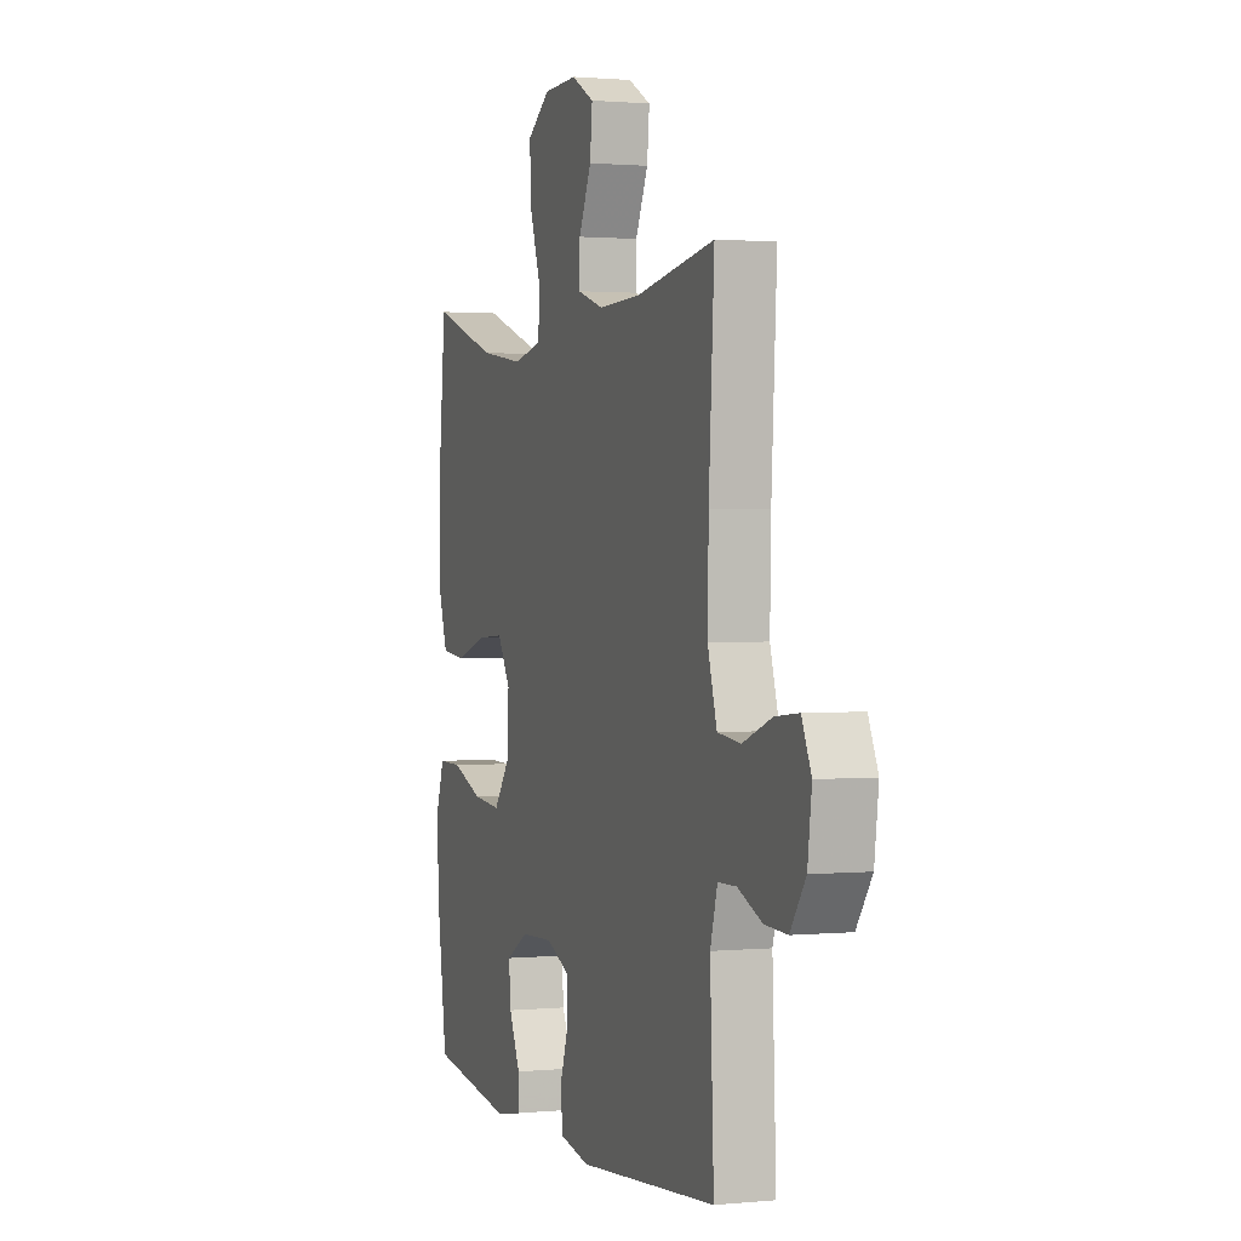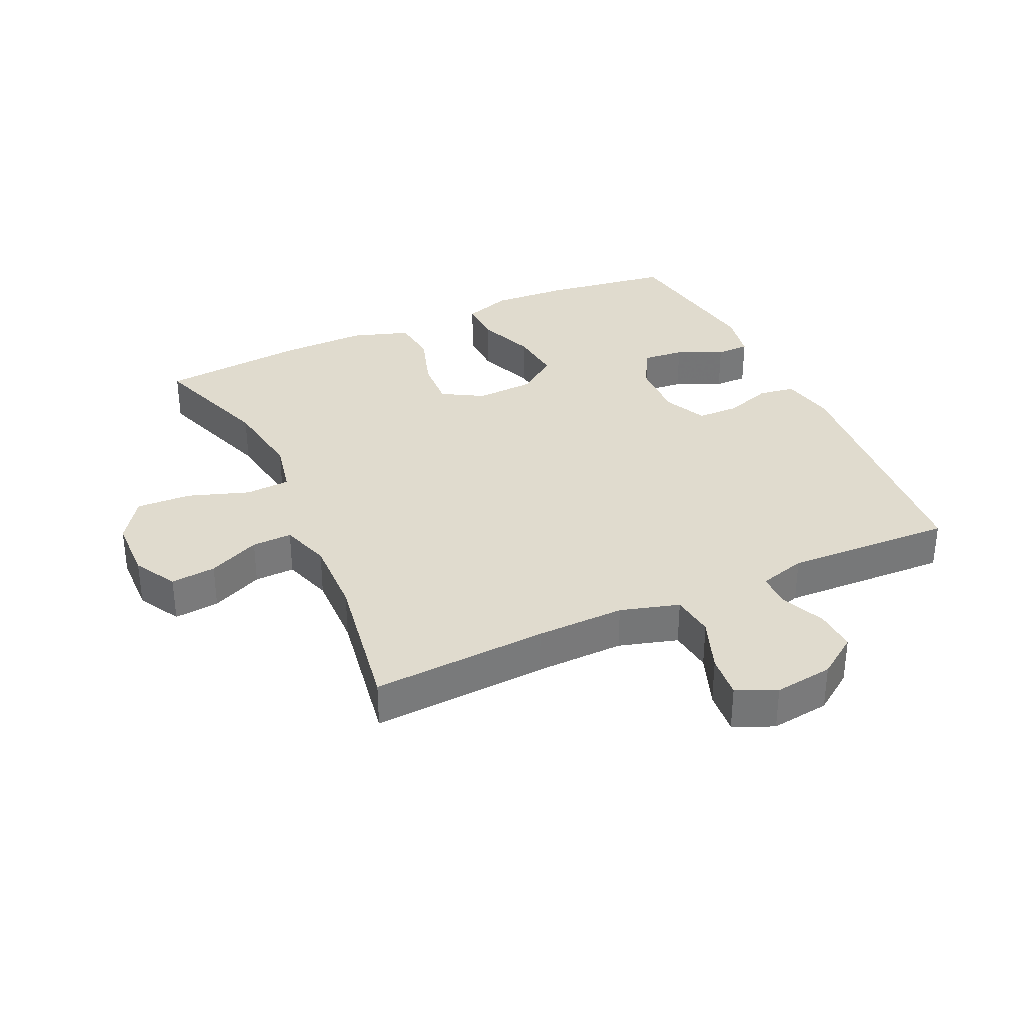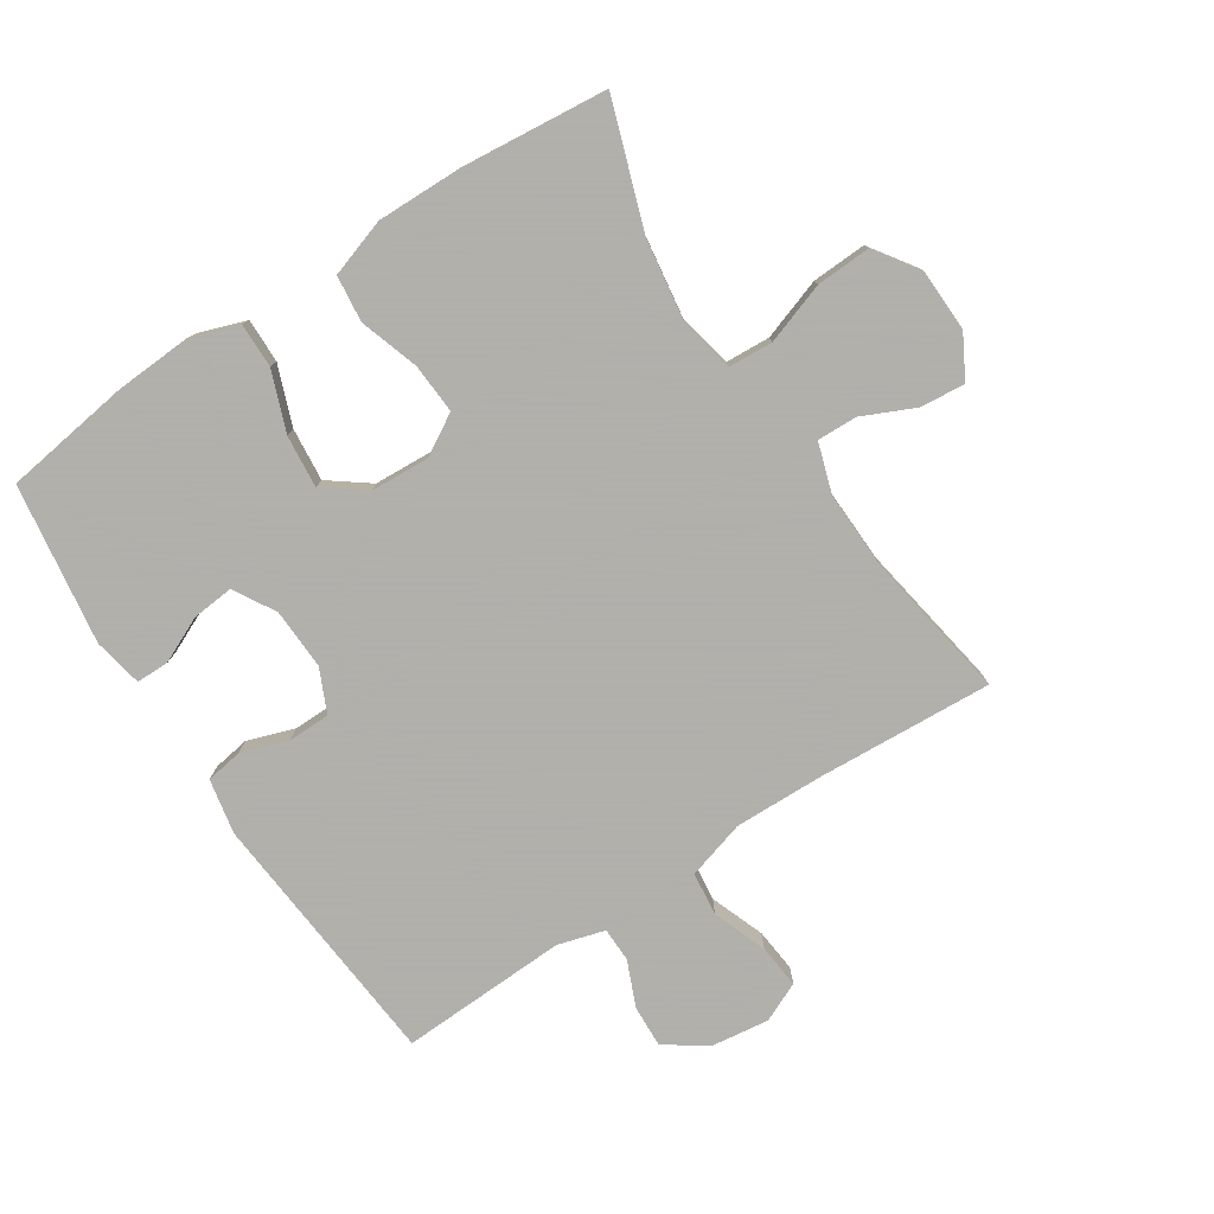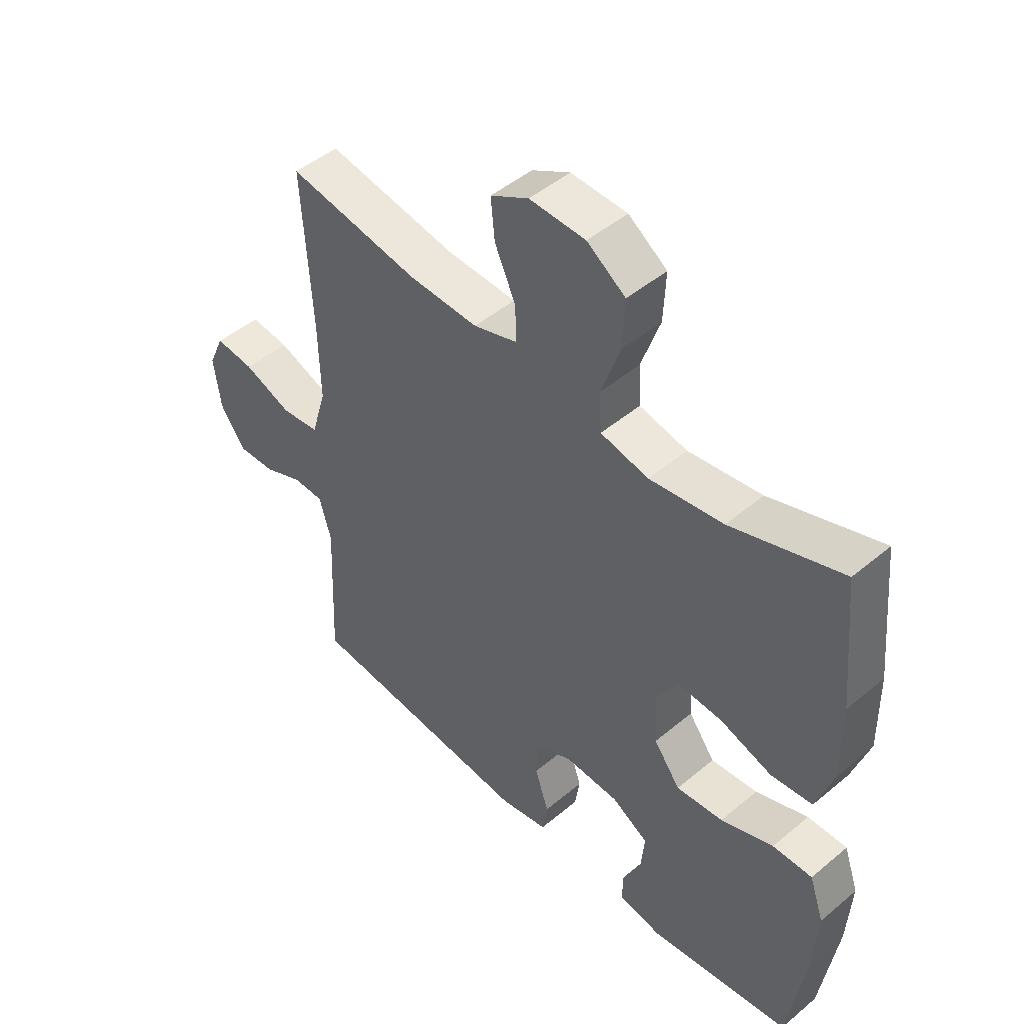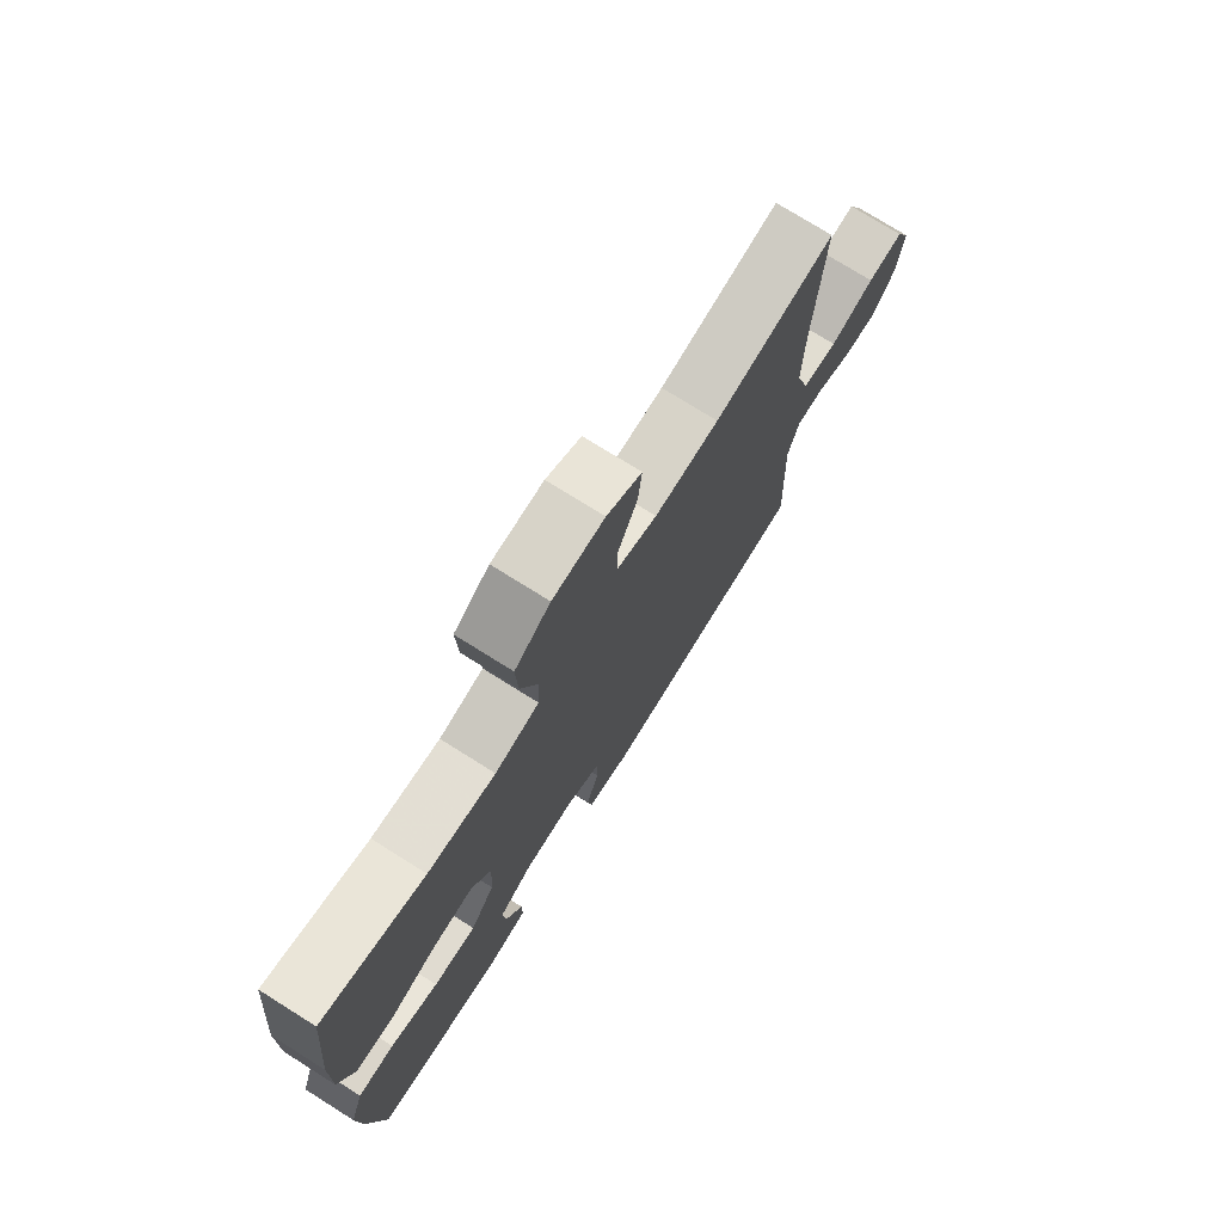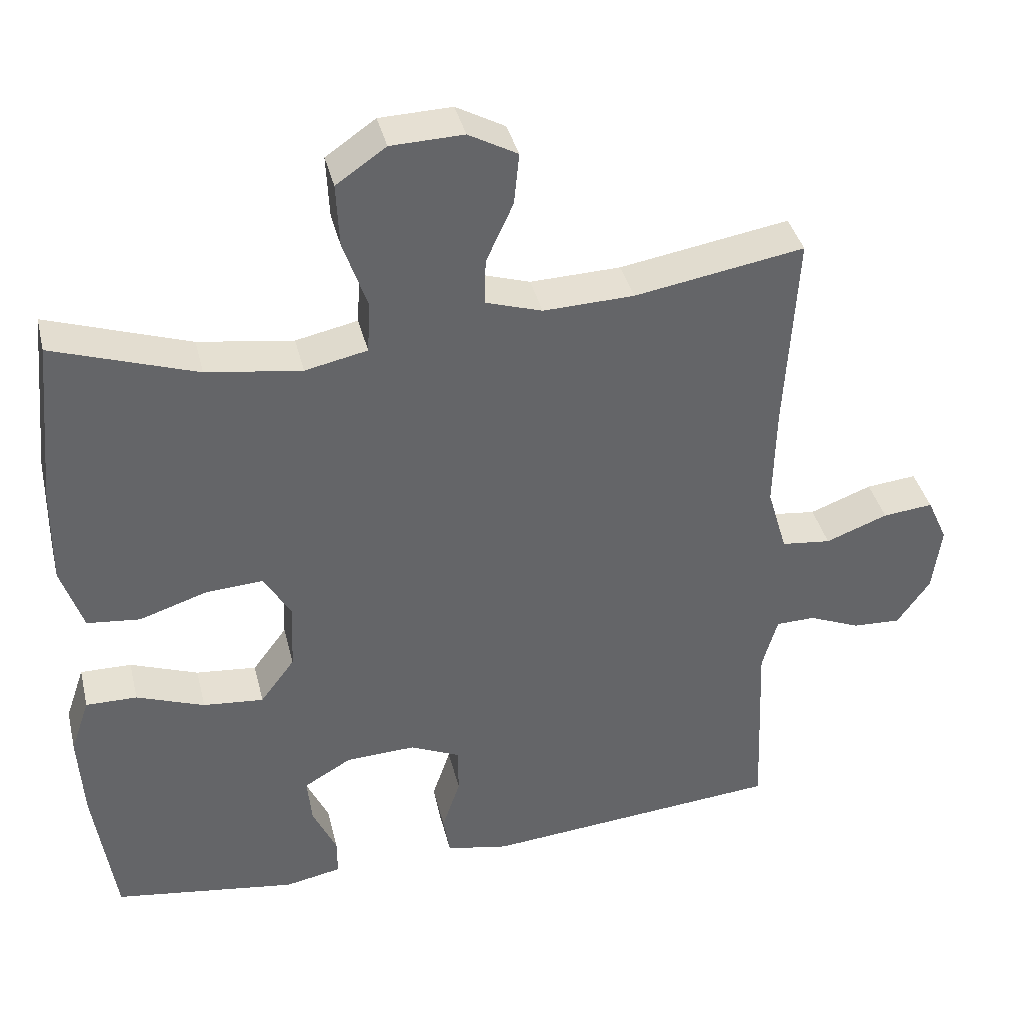
<metadata>
{"format":"obj","ext":"obj","renderer":"f3d","projection":"perspective","resolution":1024,"background":"white","views":[{"elev":1.3,"azim":70.5,"up":"+Z"},{"elev":33.7,"azim":65.1,"up":"+Y"},{"elev":-78.4,"azim":-56.9,"up":"+Y"},{"elev":47.6,"azim":-133.3,"up":"+Z"},{"elev":75.1,"azim":-57.9,"up":"+Z"},{"elev":38.8,"azim":-13.5,"up":"+Z"}]}
</metadata>
<code>
v -0.5 0.07 -0.5
v -0.529 0.07 -0.3
v -0.536 0.07 -0.18
v -0.51 0.07 -0.104
v -0.44 0.07 -0.105
v -0.347 0.07 -0.14
v -0.264 0.07 -0.148
v -0.217 0.07 -0.085
v -0.212 0.07 0.008
v -0.25 0.07 0.072
v -0.329 0.07 0.067
v -0.421 0.07 0.037
v -0.494 0.07 0.045
v -0.524 0.07 0.136
v -0.522 0.07 0.272
v -0.5 0.07 0.5
v -0.304 0.07 0.433
v -0.174 0.07 0.414
v -0.089 0.07 0.432
v -0.085 0.07 0.502
v -0.118 0.07 0.598
v -0.122 0.07 0.684
v -0.054 0.07 0.731
v 0.045 0.07 0.734
v 0.112 0.07 0.697
v 0.105 0.07 0.626
v 0.068 0.07 0.545
v 0.066 0.07 0.482
v 0.144 0.07 0.457
v 0.268 0.07 0.461
v 0.5 0.07 0.5
v 0.484 0.07 0.223
v 0.481 0.07 0.084
v 0.508 0.07 -0.008
v 0.576 0.07 -0.016
v 0.661 0.07 0.016
v 0.73 0.07 0.023
v 0.758 0.07 -0.039
v 0.746 0.07 -0.131
v 0.701 0.07 -0.195
v 0.635 0.07 -0.192
v 0.564 0.07 -0.162
v 0.51 0.07 -0.163
v 0.489 0.07 -0.237
v 0.5 0.07 -0.5
v 0.09 0.07 -0.536
v 0.004 0.07 -0.519
v -0.005 0.07 -0.462
v 0.02 0.07 -0.388
v 0.019 0.07 -0.322
v -0.049 0.07 -0.291
v -0.145 0.07 -0.295
v -0.21 0.07 -0.333
v -0.204 0.07 -0.398
v -0.171 0.07 -0.47
v -0.171 0.07 -0.522
v -0.248 0.07 -0.537
v -0.5 0 -0.5
v -0.529 0 -0.3
v -0.536 0 -0.18
v -0.51 0 -0.104
v -0.44 0 -0.105
v -0.347 0 -0.14
v -0.264 0 -0.148
v -0.217 0 -0.085
v -0.212 0 0.008
v -0.25 0 0.072
v -0.329 0 0.067
v -0.421 0 0.037
v -0.494 0 0.045
v -0.524 0 0.136
v -0.522 0 0.272
v -0.5 0 0.5
v -0.304 0 0.433
v -0.174 0 0.414
v -0.089 0 0.432
v -0.085 0 0.502
v -0.118 0 0.598
v -0.122 0 0.684
v -0.054 0 0.731
v 0.045 0 0.734
v 0.112 0 0.697
v 0.105 0 0.626
v 0.068 0 0.545
v 0.066 0 0.482
v 0.144 0 0.457
v 0.268 0 0.461
v 0.5 0 0.5
v 0.484 0 0.223
v 0.481 0 0.084
v 0.508 0 -0.008
v 0.576 0 -0.016
v 0.661 0 0.016
v 0.73 0 0.023
v 0.758 0 -0.039
v 0.746 0 -0.131
v 0.701 0 -0.195
v 0.635 0 -0.192
v 0.564 0 -0.162
v 0.51 0 -0.163
v 0.489 0 -0.237
v 0.5 0 -0.5
v 0.09 0 -0.536
v 0.004 0 -0.519
v -0.005 0 -0.462
v 0.02 0 -0.388
v 0.019 0 -0.322
v -0.049 0 -0.291
v -0.145 0 -0.295
v -0.21 0 -0.333
v -0.204 0 -0.398
v -0.171 0 -0.47
v -0.171 0 -0.522
v -0.248 0 -0.537
f 54 55 56 57
f 53 54 57 1
f 52 53 1 2
f 51 52 2 3
f 46 47 48 49
f 44 45 46 49
f 43 44 49 50
f 39 40 41 42
f 39 42 43
f 38 39 43
f 35 36 37 38
f 34 35 38 43
f 33 34 43 50
f 30 31 32
f 29 30 32 33
f 28 29 33 50
f 24 25 26 27
f 20 21 22 23
f 19 20 23 24
f 14 15 16 17
f 14 17 18
f 11 12 13 14
f 10 11 14 18
f 9 10 18 19
f 3 4 5 6
f 51 3 6 7
f 50 51 7 8
f 24 27 28 50
f 19 24 50
f 8 9 19 50
f 114 113 112 111
f 58 114 111 110
f 59 58 110 109
f 60 59 109 108
f 106 105 104 103
f 106 103 102 101
f 107 106 101 100
f 99 98 97 96
f 100 99 96
f 100 96 95
f 95 94 93 92
f 100 95 92 91
f 107 100 91 90
f 89 88 87
f 90 89 87 86
f 107 90 86 85
f 84 83 82 81
f 80 79 78 77
f 81 80 77 76
f 74 73 72 71
f 75 74 71
f 71 70 69 68
f 75 71 68 67
f 76 75 67 66
f 63 62 61 60
f 64 63 60 108
f 65 64 108 107
f 107 85 84 81
f 107 81 76
f 107 76 66 65
f 1 58 59 2
f 2 59 60 3
f 3 60 61 4
f 4 61 62 5
f 5 62 63 6
f 6 63 64 7
f 7 64 65 8
f 8 65 66 9
f 9 66 67 10
f 10 67 68 11
f 11 68 69 12
f 12 69 70 13
f 13 70 71 14
f 14 71 72 15
f 15 72 73 16
f 16 73 74 17
f 17 74 75 18
f 18 75 76 19
f 19 76 77 20
f 20 77 78 21
f 21 78 79 22
f 22 79 80 23
f 23 80 81 24
f 24 81 82 25
f 25 82 83 26
f 26 83 84 27
f 27 84 85 28
f 28 85 86 29
f 29 86 87 30
f 30 87 88 31
f 31 88 89 32
f 32 89 90 33
f 33 90 91 34
f 34 91 92 35
f 35 92 93 36
f 36 93 94 37
f 37 94 95 38
f 38 95 96 39
f 39 96 97 40
f 40 97 98 41
f 41 98 99 42
f 42 99 100 43
f 43 100 101 44
f 44 101 102 45
f 45 102 103 46
f 46 103 104 47
f 47 104 105 48
f 48 105 106 49
f 49 106 107 50
f 50 107 108 51
f 51 108 109 52
f 52 109 110 53
f 53 110 111 54
f 54 111 112 55
f 55 112 113 56
f 56 113 114 57
f 57 114 58 1

</code>
